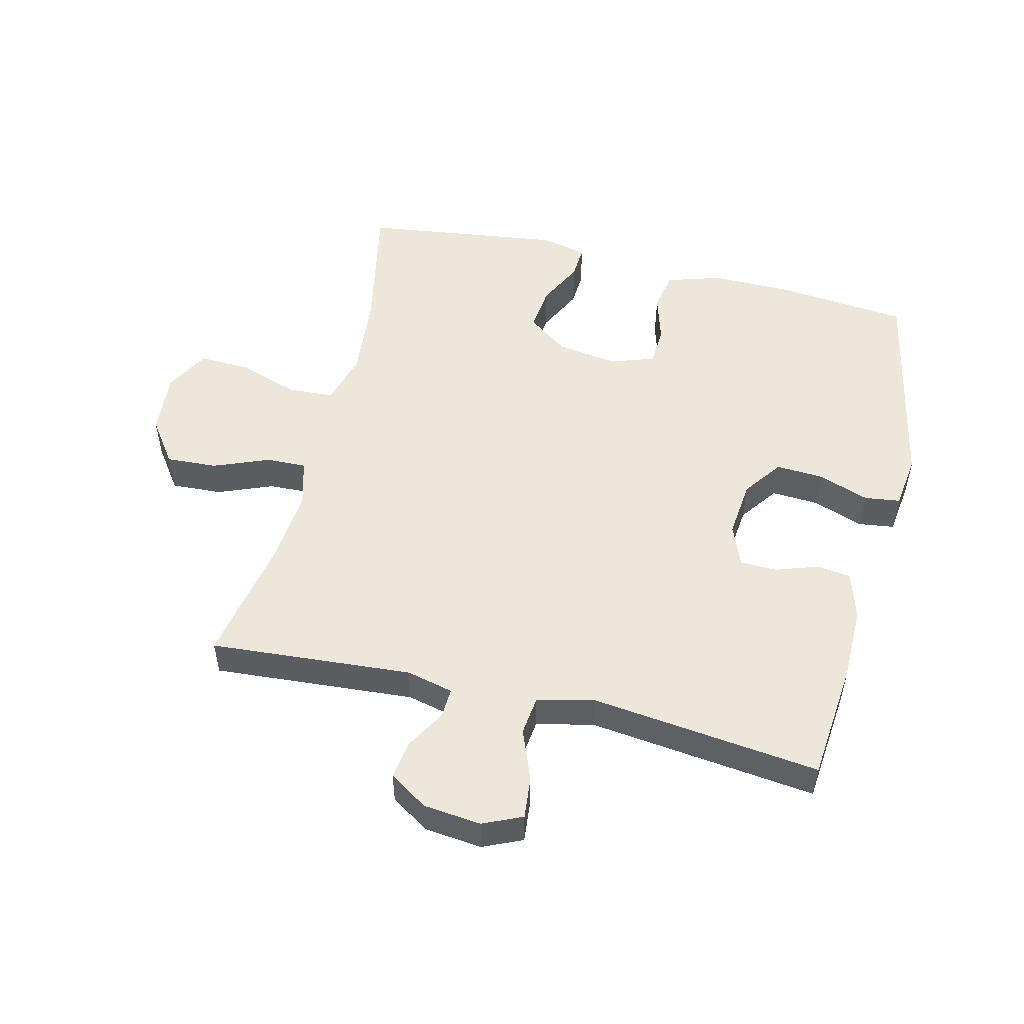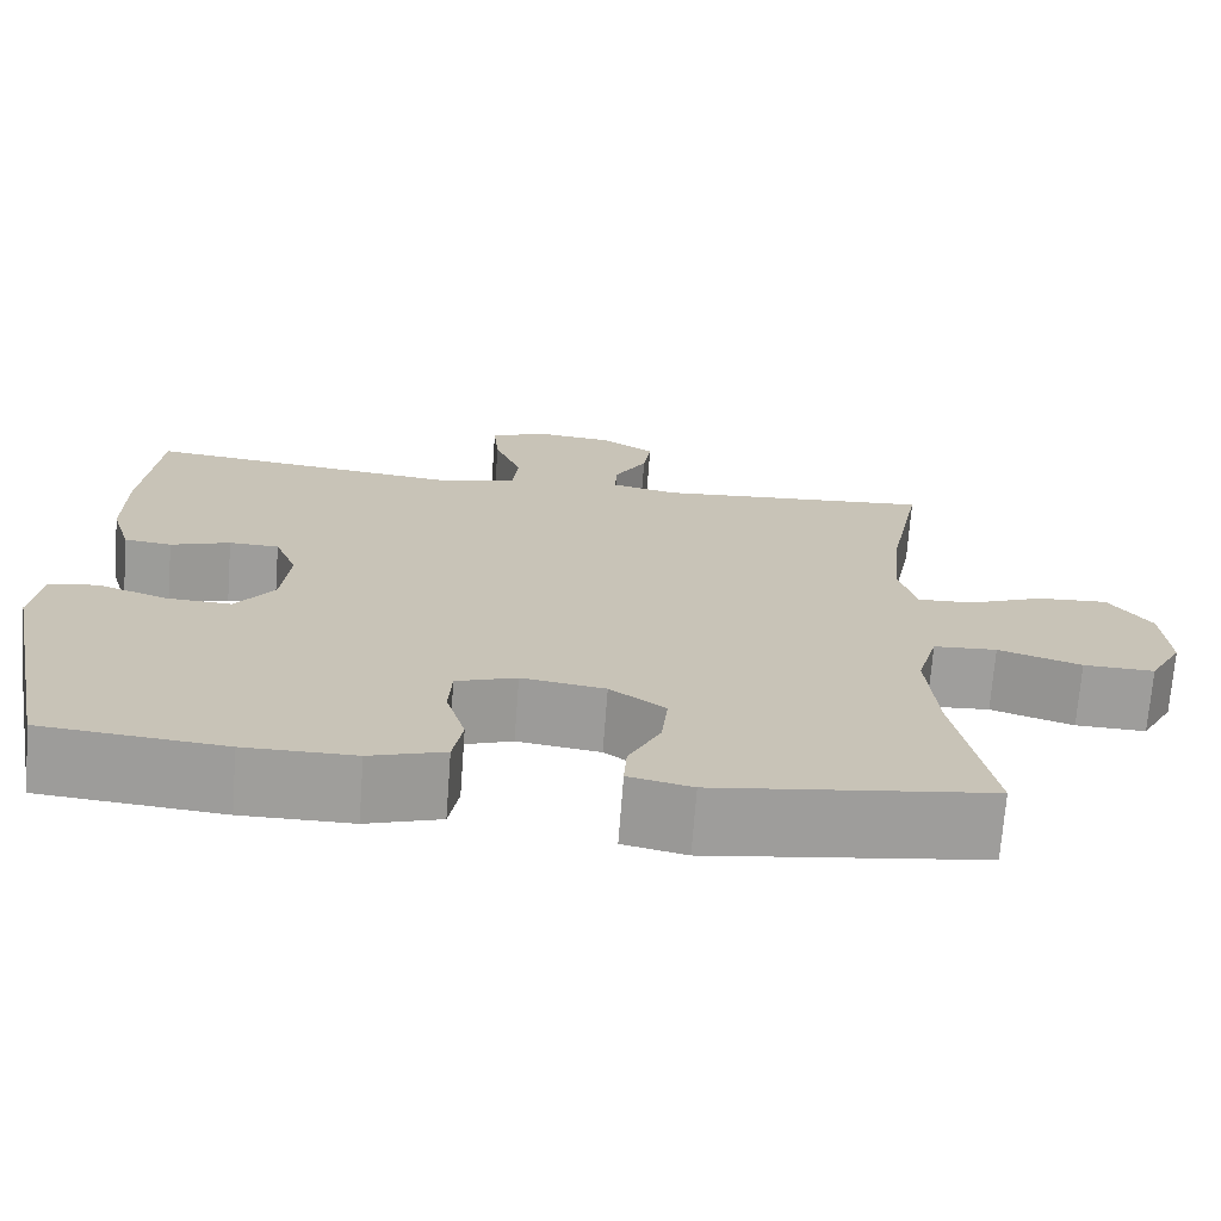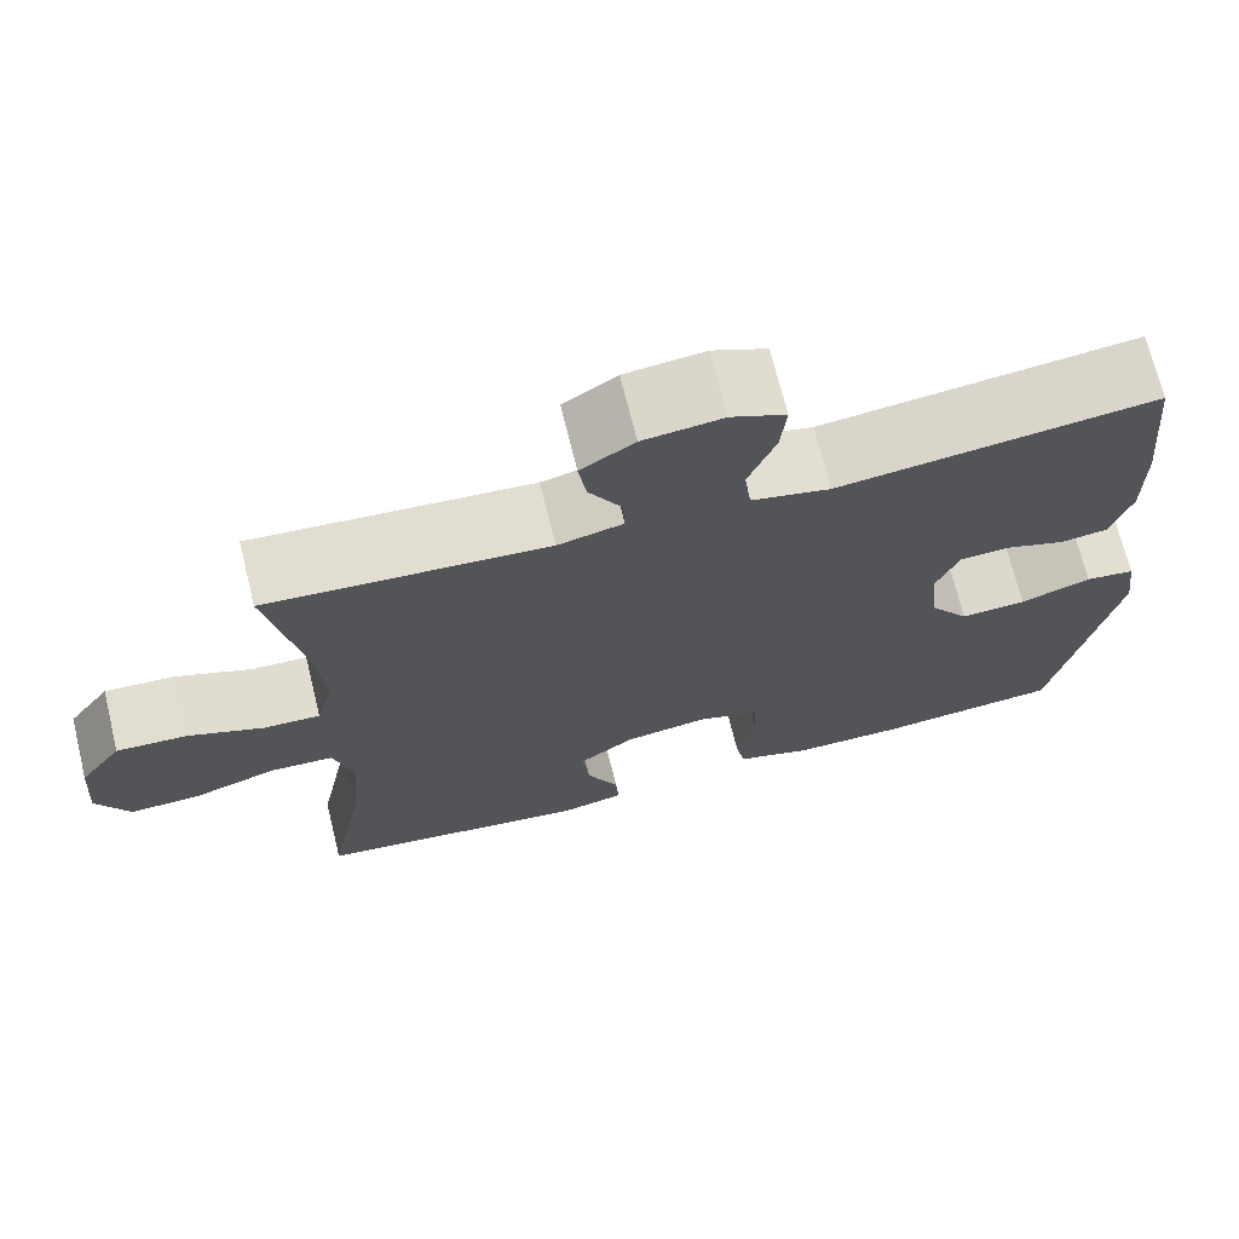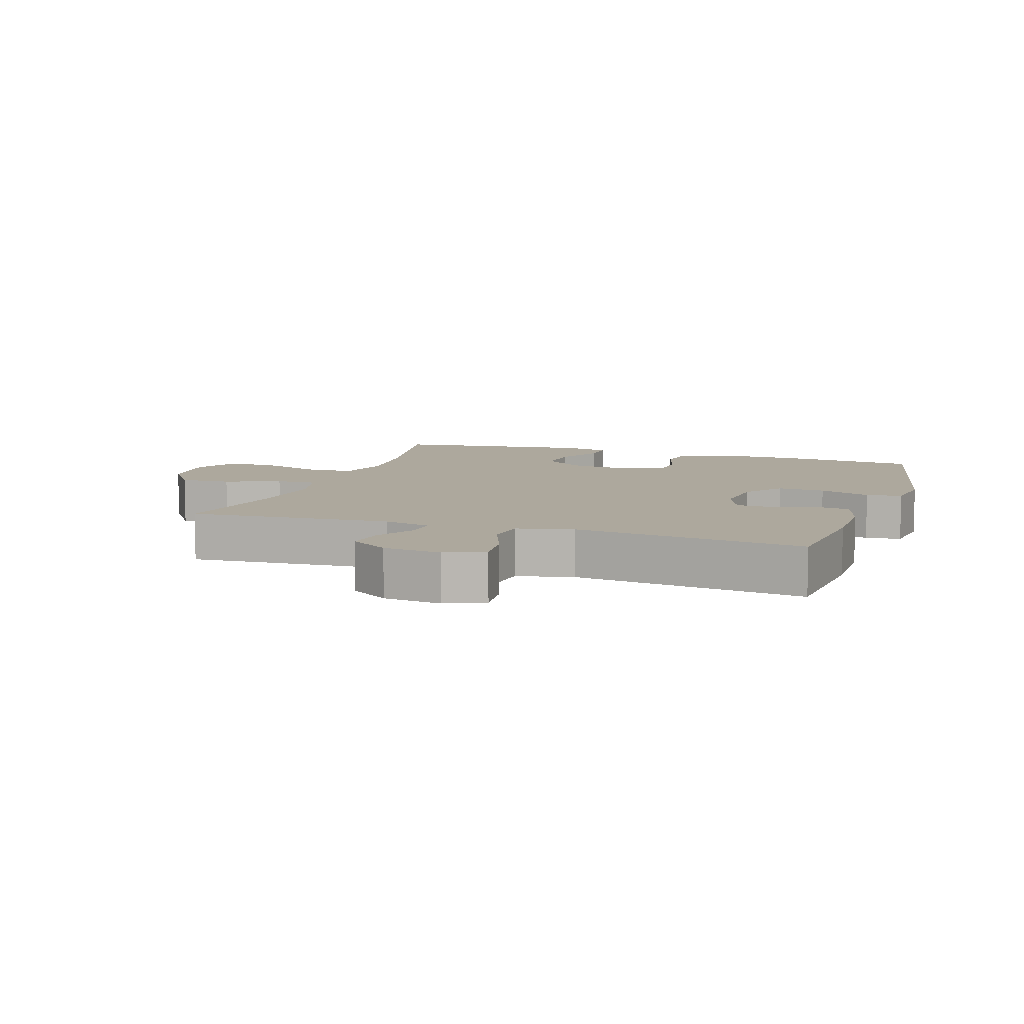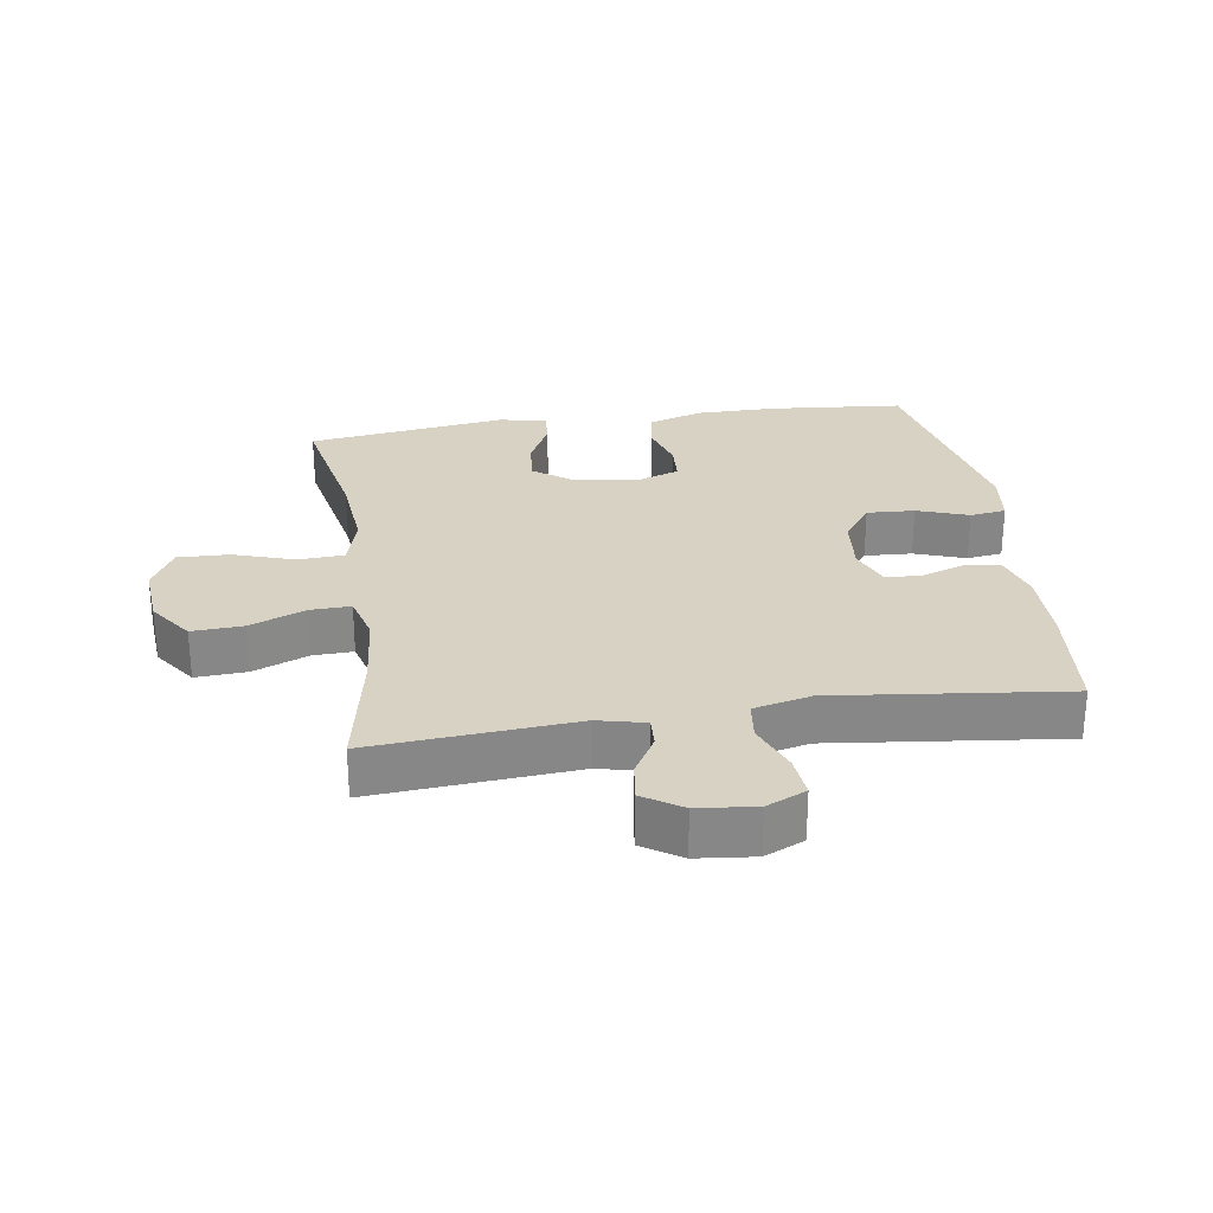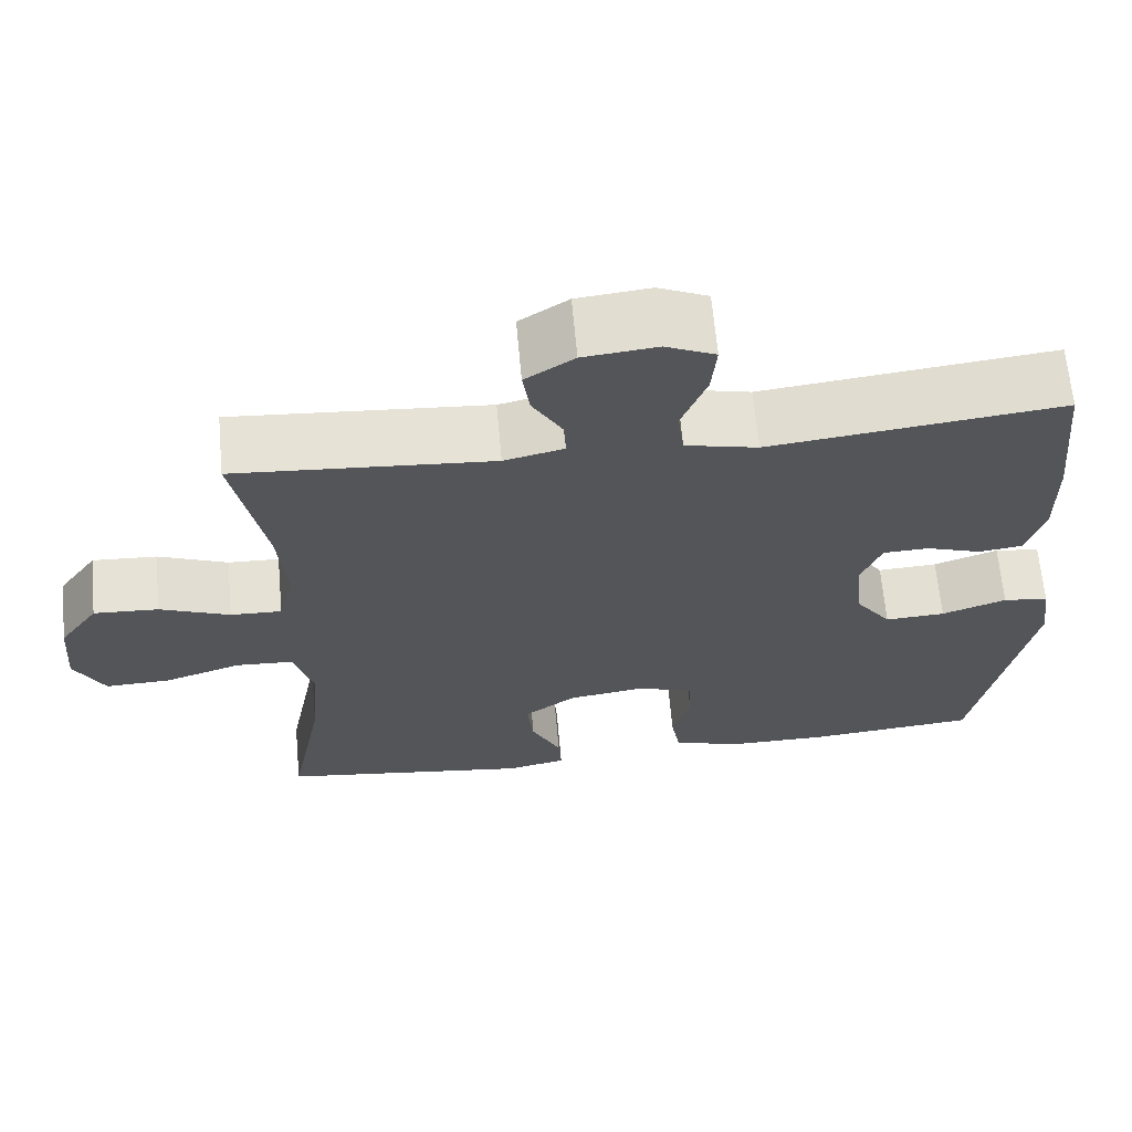
<metadata>
{"format":"obj","ext":"obj","renderer":"f3d","projection":"perspective","resolution":1024,"background":"white","views":[{"elev":52.4,"azim":13.6,"up":"+Y"},{"elev":-70.8,"azim":175.7,"up":"+Z"},{"elev":70.3,"azim":-13.8,"up":"+Z"},{"elev":8.7,"azim":18.5,"up":"+Y"},{"elev":27.7,"azim":-8.7,"up":"+Y"},{"elev":65.1,"azim":-5.2,"up":"+Z"}]}
</metadata>
<code>
o path1206
v -0.4326 0.0375 0.2743
v -0.421 0.0375 0.154
v -0.4411 0.0375 0.07839
v -0.5063 0.0375 0.08058
v -0.595 0.0375 0.1159
v -0.677 0.0375 0.1203
v -0.7265 0.0375 0.0509
v -0.7343 0.0375 -0.05045
v -0.6958 0.0375 -0.1205
v -0.6131 0.0375 -0.1176
v -0.5163 0.0375 -0.08552
v -0.4425 0.0375 -0.08946
v -0.4184 0.0375 -0.1745
v -0.4298 0.0375 -0.3054
v -0.4724 0.0375 -0.5244
v -0.1523 0.0375 -0.5668
v -0.07814 0.0375 -0.5504
v -0.08169 0.0375 -0.4966
v -0.1189 0.0375 -0.4224
v -0.1266 0.0375 -0.3513
v -0.06181 0.0375 -0.3041
v 0.0359 0.0375 -0.2896
v 0.1066 0.0375 -0.3137
v 0.1103 0.0375 -0.3765
v 0.08762 0.0375 -0.4543
v 0.09906 0.0375 -0.5177
v 0.1863 0.0375 -0.5447
v 0.3155 0.0375 -0.5446
v 0.5293 0.0375 -0.5244
v 0.5992 0.0375 -0.1765
v 0.5873 0.0375 -0.0898
v 0.5298 0.0375 -0.08206
v 0.4478 0.0375 -0.1111
v 0.3714 0.0375 -0.1153
v 0.3258 0.0375 -0.05288
v 0.3162 0.0375 0.0395
v 0.3426 0.0375 0.1056
v 0.401 0.0375 0.1078
v 0.4705 0.0375 0.08412
v 0.526 0.0375 0.09119
v 0.5491 0.0375 0.1682
v 0.5483 0.0375 0.2843
v 0.5293 0.0375 0.4775
v 0.1595 0.0375 0.4338
v 0.06757 0.0375 0.4551
v 0.05992 0.0375 0.5182
v 0.09186 0.0375 0.5997
v 0.09825 0.0375 0.6674
v 0.03495 0.0375 0.6956
v -0.05818 0.0375 0.6855
v -0.1203 0.0375 0.645
v -0.1112 0.0375 0.5838
v -0.07359 0.0375 0.5195
v -0.07078 0.0375 0.4713
v -0.1467 0.0375 0.4532
v -0.4724 0.0375 0.4775
v -0.4326 -0.0375 0.2743
v -0.421 -0.0375 0.154
v -0.4411 -0.0375 0.07839
v -0.5063 -0.0375 0.08058
v -0.595 -0.0375 0.1159
v -0.677 -0.0375 0.1203
v -0.7265 -0.0375 0.0509
v -0.7343 -0.0375 -0.05045
v -0.6958 -0.0375 -0.1205
v -0.6131 -0.0375 -0.1176
v -0.5163 -0.0375 -0.08552
v -0.4425 -0.0375 -0.08946
v -0.4184 -0.0375 -0.1745
v -0.4298 -0.0375 -0.3054
v -0.4724 -0.0375 -0.5244
v -0.1523 -0.0375 -0.5668
v -0.07814 -0.0375 -0.5504
v -0.08169 -0.0375 -0.4966
v -0.1189 -0.0375 -0.4224
v -0.1266 -0.0375 -0.3513
v -0.06181 -0.0375 -0.3041
v 0.0359 -0.0375 -0.2896
v 0.1066 -0.0375 -0.3137
v 0.1103 -0.0375 -0.3765
v 0.08762 -0.0375 -0.4543
v 0.09906 -0.0375 -0.5177
v 0.1863 -0.0375 -0.5447
v 0.3155 -0.0375 -0.5446
v 0.5293 -0.0375 -0.5244
v 0.5992 -0.0375 -0.1765
v 0.5873 -0.0375 -0.0898
v 0.5298 -0.0375 -0.08206
v 0.4478 -0.0375 -0.1111
v 0.3714 -0.0375 -0.1153
v 0.3258 -0.0375 -0.05288
v 0.3162 -0.0375 0.0395
v 0.3426 -0.0375 0.1056
v 0.401 -0.0375 0.1078
v 0.4705 -0.0375 0.08412
v 0.526 -0.0375 0.09119
v 0.5491 -0.0375 0.1682
v 0.5483 -0.0375 0.2843
v 0.5293 -0.0375 0.4775
v 0.1595 -0.0375 0.4338
v 0.06757 -0.0375 0.4551
v 0.05992 -0.0375 0.5182
v 0.09186 -0.0375 0.5997
v 0.09825 -0.0375 0.6674
v 0.03495 -0.0375 0.6956
v -0.05818 -0.0375 0.6855
v -0.1203 -0.0375 0.645
v -0.1112 -0.0375 0.5838
v -0.07359 -0.0375 0.5195
v -0.07078 -0.0375 0.4713
v -0.1467 -0.0375 0.4532
v -0.4724 -0.0375 0.4775
v -0.7265 0.0375 0.0509
v -0.7343 0.0375 -0.05045
v -0.6958 0.0375 -0.1205
v -0.6958 0.0375 -0.1205
v -0.677 0.0375 0.1203
v -0.6131 0.0375 -0.1176
v -0.595 0.0375 0.1159
v -0.5163 0.0375 -0.08552
v -0.5063 0.0375 0.08058
v -0.4425 0.0375 -0.08946
v -0.4425 0.0375 -0.08946
v -0.4411 0.0375 0.07839
v -0.4411 0.0375 0.07839
v -0.4724 0.0375 0.4775
v -0.4724 0.0375 0.4775
v -0.4326 0.0375 0.2743
v -0.4298 0.0375 -0.3054
v -0.4724 0.0375 -0.5244
v -0.4724 0.0375 -0.5244
v -0.4184 0.0375 -0.1745
v -0.421 0.0375 0.154
v -0.1523 0.0375 -0.5668
v -0.1467 0.0375 0.4532
v -0.1189 0.0375 -0.4224
v -0.1266 0.0375 -0.3513
v -0.07814 0.0375 -0.5504
v -0.07814 0.0375 -0.5504
v -0.07078 0.0375 0.4713
v -0.07078 0.0375 0.4713
v -0.06181 0.0375 -0.3041
v -0.05818 0.0375 0.6855
v -0.1203 0.0375 0.645
v -0.1203 0.0375 0.645
v -0.1112 0.0375 0.5838
v -0.08169 0.0375 -0.4966
v -0.07359 0.0375 0.5195
v 0.0359 0.0375 -0.2896
v 0.03495 0.0375 0.6956
v 0.09825 0.0375 0.6674
v 0.09825 0.0375 0.6674
v 0.1066 0.0375 -0.3137
v 0.1066 0.0375 -0.3137
v 0.09186 0.0375 0.5997
v 0.05992 0.0375 0.5182
v 0.06757 0.0375 0.4551
v 0.06757 0.0375 0.4551
v 0.1595 0.0375 0.4338
v 0.1103 0.0375 -0.3765
v 0.08762 0.0375 -0.4543
v 0.09906 0.0375 -0.5177
v 0.09906 0.0375 -0.5177
v 0.1863 0.0375 -0.5447
v 0.3155 0.0375 -0.5446
v 0.3258 0.0375 -0.05288
v 0.3162 0.0375 0.0395
v 0.3426 0.0375 0.1056
v 0.3426 0.0375 0.1056
v 0.3714 0.0375 -0.1153
v 0.401 0.0375 0.1078
v 0.4478 0.0375 -0.1111
v 0.4705 0.0375 0.08412
v 0.5293 0.0375 0.4775
v 0.5293 0.0375 0.4775
v 0.5298 0.0375 -0.08206
v 0.526 0.0375 0.09119
v 0.526 0.0375 0.09119
v 0.5293 0.0375 -0.5244
v 0.5293 0.0375 -0.5244
v 0.5491 0.0375 0.1682
v 0.5873 0.0375 -0.0898
v 0.5873 0.0375 -0.0898
v 0.5483 0.0375 0.2843
v 0.5992 0.0375 -0.1765
v -0.7265 -0.0375 0.0509
v -0.7343 -0.0375 -0.05045
v -0.6958 -0.0375 -0.1205
v -0.6958 -0.0375 -0.1205
v -0.677 -0.0375 0.1203
v -0.6131 -0.0375 -0.1176
v -0.595 -0.0375 0.1159
v -0.5163 -0.0375 -0.08552
v -0.5063 -0.0375 0.08058
v -0.4425 -0.0375 -0.08946
v -0.4425 -0.0375 -0.08946
v -0.4411 -0.0375 0.07839
v -0.4411 -0.0375 0.07839
v -0.4724 -0.0375 0.4775
v -0.4724 -0.0375 0.4775
v -0.4326 -0.0375 0.2743
v -0.4298 -0.0375 -0.3054
v -0.4724 -0.0375 -0.5244
v -0.4724 -0.0375 -0.5244
v -0.4184 -0.0375 -0.1745
v -0.421 -0.0375 0.154
v -0.1523 -0.0375 -0.5668
v -0.1467 -0.0375 0.4532
v -0.1189 -0.0375 -0.4224
v -0.1266 -0.0375 -0.3513
v -0.07814 -0.0375 -0.5504
v -0.07814 -0.0375 -0.5504
v -0.07078 -0.0375 0.4713
v -0.07078 -0.0375 0.4713
v -0.06181 -0.0375 -0.3041
v -0.05818 -0.0375 0.6855
v -0.1203 -0.0375 0.645
v -0.1203 -0.0375 0.645
v -0.1112 -0.0375 0.5838
v -0.08169 -0.0375 -0.4966
v -0.07359 -0.0375 0.5195
v 0.0359 -0.0375 -0.2896
v 0.03495 -0.0375 0.6956
v 0.09825 -0.0375 0.6674
v 0.09825 -0.0375 0.6674
v 0.1066 -0.0375 -0.3137
v 0.1066 -0.0375 -0.3137
v 0.09186 -0.0375 0.5997
v 0.05992 -0.0375 0.5182
v 0.06757 -0.0375 0.4551
v 0.06757 -0.0375 0.4551
v 0.1595 -0.0375 0.4338
v 0.1103 -0.0375 -0.3765
v 0.08762 -0.0375 -0.4543
v 0.09906 -0.0375 -0.5177
v 0.09906 -0.0375 -0.5177
v 0.1863 -0.0375 -0.5447
v 0.3155 -0.0375 -0.5446
v 0.3258 -0.0375 -0.05288
v 0.3162 -0.0375 0.0395
v 0.3426 -0.0375 0.1056
v 0.3426 -0.0375 0.1056
v 0.3714 -0.0375 -0.1153
v 0.401 -0.0375 0.1078
v 0.4478 -0.0375 -0.1111
v 0.4705 -0.0375 0.08412
v 0.5293 -0.0375 0.4775
v 0.5293 -0.0375 0.4775
v 0.5298 -0.0375 -0.08206
v 0.526 -0.0375 0.09119
v 0.526 -0.0375 0.09119
v 0.5293 -0.0375 -0.5244
v 0.5293 -0.0375 -0.5244
v 0.5491 -0.0375 0.1682
v 0.5873 -0.0375 -0.0898
v 0.5873 -0.0375 -0.0898
v 0.5483 -0.0375 0.2843
v 0.5992 -0.0375 -0.1765
f 222 206 215
f 245 258 249
f 215 197 195
f 240 230 208
f 191 187 188
f 244 246 254
f 221 216 219
f 209 210 202
f 220 207 211
f 222 240 206
f 202 210 205
f 238 243 226
f 219 216 217
f 235 237 234
f 213 229 221
f 243 252 245
f 230 229 213
f 226 239 222
f 234 237 233
f 206 197 215
f 238 233 237
f 186 192 190
f 230 240 232
f 255 249 258
f 206 208 201
f 228 221 229
f 210 215 205
f 239 226 243
f 201 208 199
f 257 241 244
f 193 192 191
f 223 228 224
f 203 209 202
f 239 240 222
f 195 197 193
f 208 230 213
f 232 241 257
f 240 208 206
f 191 186 187
f 193 197 194
f 257 244 254
f 192 186 191
f 252 243 238
f 194 192 193
f 216 228 223
f 238 226 233
f 258 245 252
f 216 221 228
f 232 257 247
f 241 232 240
f 205 215 195
f 254 246 250
f 207 209 203
f 209 207 220
f 7 8 64 63
f 8 116 189 64
f 6 7 63 62
f 9 10 66 65
f 5 6 62 61
f 10 11 67 66
f 4 5 61 60
f 11 123 196 67
f 125 4 60 198
f 127 1 57 200
f 14 131 204 70
f 12 13 69 68
f 2 3 59 58
f 1 2 58 57
f 13 14 70 69
f 15 16 72 71
f 55 56 112 111
f 19 20 76 75
f 16 139 212 72
f 141 55 111 214
f 20 21 77 76
f 50 145 218 106
f 51 52 108 107
f 18 19 75 74
f 17 18 74 73
f 52 53 109 108
f 53 54 110 109
f 21 22 78 77
f 49 50 106 105
f 152 49 105 225
f 22 154 227 78
f 47 48 104 103
f 46 47 103 102
f 158 46 102 231
f 44 45 101 100
f 24 25 81 80
f 25 163 236 81
f 26 27 83 82
f 23 24 80 79
f 27 28 84 83
f 35 36 92 91
f 36 169 242 92
f 34 35 91 90
f 37 38 94 93
f 33 34 90 89
f 38 39 95 94
f 175 44 100 248
f 32 33 89 88
f 39 178 251 95
f 28 180 253 84
f 40 41 97 96
f 183 32 88 256
f 42 43 99 98
f 41 42 98 97
f 30 31 87 86
f 29 30 86 85
f 149 142 133
f 172 176 185
f 142 122 124
f 167 135 157
f 118 115 114
f 171 181 173
f 148 146 143
f 136 129 137
f 147 138 134
f 149 133 167
f 129 132 137
f 165 153 170
f 146 144 143
f 162 161 164
f 140 148 156
f 170 172 179
f 157 140 156
f 153 149 166
f 161 160 164
f 133 142 124
f 165 164 160
f 113 117 119
f 157 159 167
f 182 185 176
f 133 128 135
f 155 156 148
f 137 132 142
f 166 170 153
f 128 126 135
f 184 171 168
f 120 118 119
f 150 151 155
f 130 129 136
f 166 149 167
f 122 120 124
f 135 140 157
f 159 184 168
f 167 133 135
f 118 114 113
f 120 121 124
f 184 181 171
f 119 118 113
f 179 165 170
f 121 120 119
f 143 150 155
f 165 160 153
f 185 179 172
f 143 155 148
f 159 174 184
f 168 167 159
f 132 122 142
f 181 177 173
f 134 130 136
f 136 147 134

</code>
